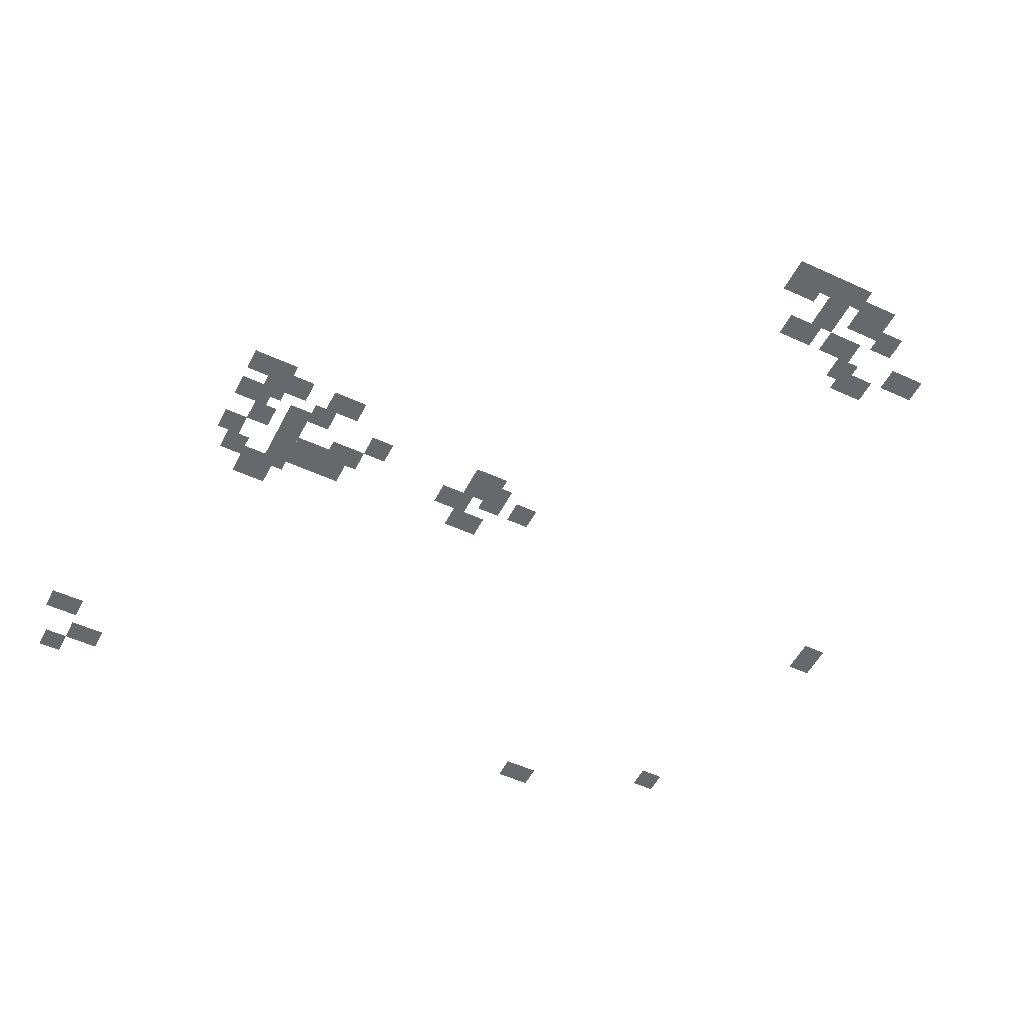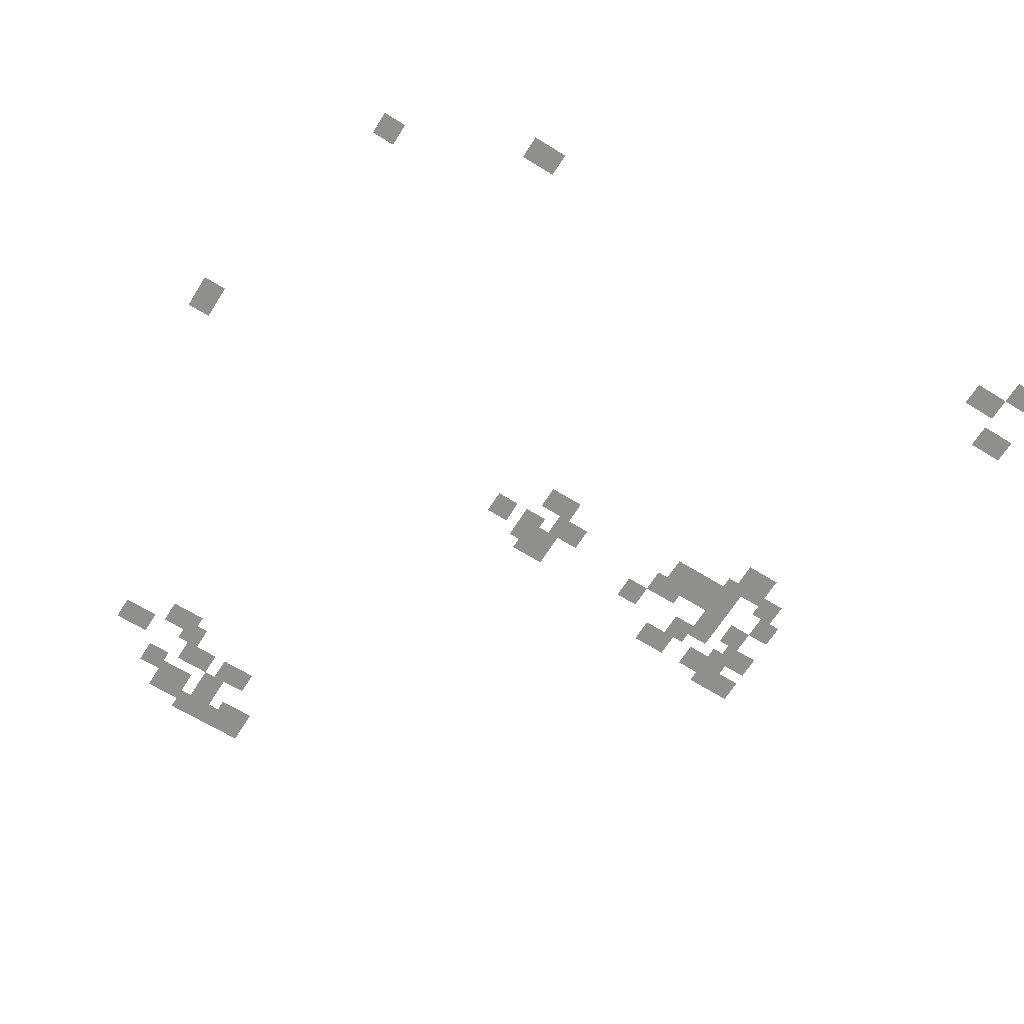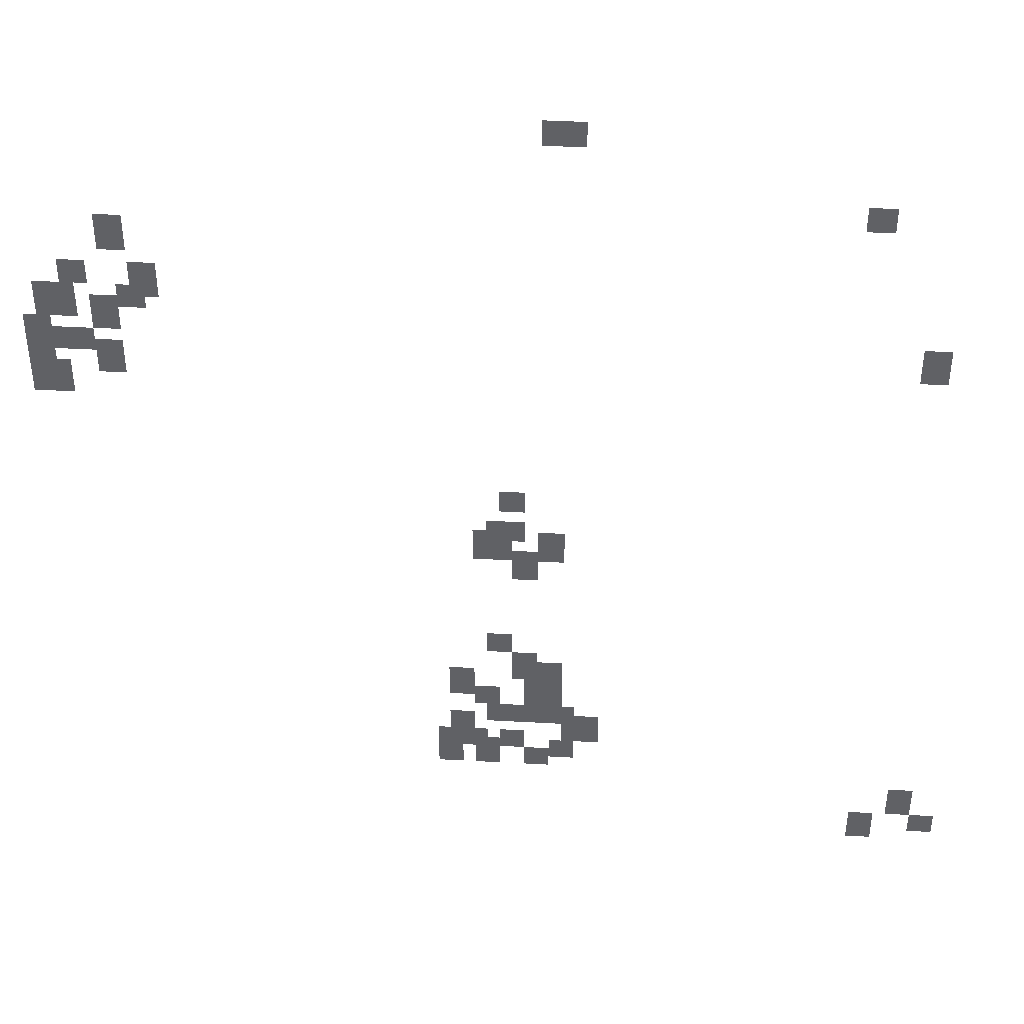
<metadata>
{"format":"obj","ext":"obj","renderer":"f3d","projection":"perspective","resolution":1024,"background":"white","views":[{"elev":-52.3,"azim":-116.5,"up":"+Y"},{"elev":-65.1,"azim":58.0,"up":"+Y"},{"elev":42.3,"azim":3.8,"up":"+Z"}]}
</metadata>
<code>
g Grass_2_Cluster184
v 167.3 -0.1338 263
v 166 -0.1338 263
v 167.3 -0.1338 263.8
v 166 -0.1338 263.8
v 176.4 -0.1338 260.4
v 175.5 -0.1338 260.4
v 176.4 -0.1338 261.2
v 175.5 -0.1338 261.2
v 153.4 -0.1338 258.6
v 152.5 -0.1338 258.6
v 153.4 -0.1338 259.9
v 152.5 -0.1338 259.9
v 152.1 -0.1338 257.3
v 151.2 -0.1338 257.3
v 152.1 -0.1338 258.2
v 151.2 -0.1338 258.2
v 154.3 -0.1338 256.9
v 153.4 -0.1338 256.9
v 154.3 -0.1338 258.2
v 153.4 -0.1338 258.2
v 153.8 -0.1338 256.5
v 153 -0.1338 256.5
v 153.8 -0.1338 257.3
v 153 -0.1338 257.3
v 151.2 -0.1338 256
v 150.4 -0.1338 256
v 151.2 -0.1338 257.3
v 150.4 -0.1338 257.3
v 151.7 -0.1338 256
v 150.8 -0.1338 256
v 151.7 -0.1338 257.3
v 150.8 -0.1338 257.3
v 153 -0.1338 255.6
v 152.1 -0.1338 255.6
v 153 -0.1338 256.9
v 152.1 -0.1338 256.9
v 150.8 -0.1338 255.2
v 149.9 -0.1338 255.2
v 150.8 -0.1338 256
v 149.9 -0.1338 256
v 178.6 -0.1338 254.7
v 177.7 -0.1338 254.7
v 178.6 -0.1338 256
v 177.7 -0.1338 256
v 152.1 -0.1338 254.7
v 150.8 -0.1338 254.7
v 152.1 -0.1338 255.6
v 150.8 -0.1338 255.6
v 153 -0.1338 254.3
v 152.1 -0.1338 254.3
v 153 -0.1338 255.2
v 152.1 -0.1338 255.2
v 150.8 -0.1338 254.3
v 149.9 -0.1338 254.3
v 150.8 -0.1338 255.2
v 149.9 -0.1338 255.2
v 153 -0.1338 253.9
v 152.1 -0.1338 253.9
v 153 -0.1338 254.7
v 152.1 -0.1338 254.7
v 151.2 -0.1338 253
v 149.9 -0.1338 253
v 151.2 -0.1338 254.3
v 149.9 -0.1338 254.3
v 165.6 -0.1338 248.6
v 164.7 -0.1338 248.6
v 165.6 -0.1338 249.5
v 164.7 -0.1338 249.5
v 165.6 -0.1338 247.3
v 164.3 -0.1338 247.3
v 165.6 -0.1338 248.2
v 164.3 -0.1338 248.2
v 166.9 -0.1338 246.5
v 166 -0.1338 246.5
v 166.9 -0.1338 247.8
v 166 -0.1338 247.8
v 165.1 -0.1338 246.5
v 163.8 -0.1338 246.5
v 165.1 -0.1338 247.8
v 163.8 -0.1338 247.8
v 166 -0.1338 245.6
v 165.1 -0.1338 245.6
v 166 -0.1338 246.9
v 165.1 -0.1338 246.9
v 165.1 -0.1338 242.1
v 164.3 -0.1338 242.1
v 165.1 -0.1338 243
v 164.3 -0.1338 243
v 166 -0.1338 240.8
v 165.1 -0.1338 240.8
v 166 -0.1338 242.1
v 165.1 -0.1338 242.1
v 166.9 -0.1338 240.4
v 166 -0.1338 240.4
v 166.9 -0.1338 241.7
v 166 -0.1338 241.7
v 163.8 -0.1338 240
v 162.9 -0.1338 240
v 163.8 -0.1338 241.3
v 162.9 -0.1338 241.3
v 166.9 -0.1338 239.5
v 165.6 -0.1338 239.5
v 166.9 -0.1338 240.8
v 165.6 -0.1338 240.8
v 164.7 -0.1338 239.5
v 163.8 -0.1338 239.5
v 164.7 -0.1338 240.4
v 163.8 -0.1338 240.4
v 165.6 -0.1338 238.7
v 164.3 -0.1338 238.7
v 165.6 -0.1338 239.5
v 164.3 -0.1338 239.5
v 166 -0.1338 238.7
v 165.1 -0.1338 238.7
v 166 -0.1338 239.5
v 165.1 -0.1338 239.5
v 167.3 -0.1338 238.7
v 166 -0.1338 238.7
v 167.3 -0.1338 239.5
v 166 -0.1338 239.5
v 163.8 -0.1338 238.2
v 162.9 -0.1338 238.2
v 163.8 -0.1338 239.1
v 162.9 -0.1338 239.1
v 168.2 -0.1338 237.8
v 166.9 -0.1338 237.8
v 168.2 -0.1338 239.1
v 166.9 -0.1338 239.1
v 164.3 -0.1338 237.4
v 163.4 -0.1338 237.4
v 164.3 -0.1338 238.2
v 163.4 -0.1338 238.2
v 165.6 -0.1338 237.4
v 164.7 -0.1338 237.4
v 165.6 -0.1338 238.2
v 164.7 -0.1338 238.2
v 163.4 -0.1338 236.9
v 162.5 -0.1338 236.9
v 163.4 -0.1338 238.2
v 162.5 -0.1338 238.2
v 167.3 -0.1338 236.9
v 166.4 -0.1338 236.9
v 167.3 -0.1338 237.8
v 166.4 -0.1338 237.8
v 164.7 -0.1338 236.5
v 163.8 -0.1338 236.5
v 164.7 -0.1338 237.8
v 163.8 -0.1338 237.8
v 166.4 -0.1338 236.5
v 165.6 -0.1338 236.5
v 166.4 -0.1338 237.4
v 165.6 -0.1338 237.4
v 163.4 -0.1338 236.5
v 162.5 -0.1338 236.5
v 163.4 -0.1338 237.4
v 162.5 -0.1338 237.4
v 179.4 -0.1338 234.8
v 178.6 -0.1338 234.8
v 179.4 -0.1338 236.1
v 178.6 -0.1338 236.1
v 180.3 -0.1338 233.9
v 179.4 -0.1338 233.9
v 180.3 -0.1338 234.8
v 179.4 -0.1338 234.8
v 178.1 -0.1338 233.5
v 177.3 -0.1338 233.5
v 178.1 -0.1338 234.8
v 177.3 -0.1338 234.8
g Grass_2_Cluster184_0
f 2 3 1
f 2 4 3
f 6 7 5
f 6 8 7
f 10 11 9
f 10 12 11
f 14 15 13
f 14 16 15
f 18 19 17
f 18 20 19
f 22 23 21
f 22 24 23
f 26 27 25
f 26 28 27
f 30 31 29
f 30 32 31
f 34 35 33
f 34 36 35
f 38 39 37
f 38 40 39
f 42 43 41
f 42 44 43
f 46 47 45
f 46 48 47
f 50 51 49
f 50 52 51
f 54 55 53
f 54 56 55
f 58 59 57
f 58 60 59
f 62 63 61
f 62 64 63
f 66 67 65
f 66 68 67
f 70 71 69
f 70 72 71
f 74 75 73
f 74 76 75
f 78 79 77
f 78 80 79
f 82 83 81
f 82 84 83
f 86 87 85
f 86 88 87
f 90 91 89
f 90 92 91
f 94 95 93
f 94 96 95
f 98 99 97
f 98 100 99
f 102 103 101
f 102 104 103
f 106 107 105
f 106 108 107
f 110 111 109
f 110 112 111
f 114 115 113
f 114 116 115
f 118 119 117
f 118 120 119
f 122 123 121
f 122 124 123
f 126 127 125
f 126 128 127
f 130 131 129
f 130 132 131
f 134 135 133
f 134 136 135
f 138 139 137
f 138 140 139
f 142 143 141
f 142 144 143
f 146 147 145
f 146 148 147
f 150 151 149
f 150 152 151
f 154 155 153
f 154 156 155
f 158 159 157
f 158 160 159
f 162 163 161
f 162 164 163
f 166 167 165
f 166 168 167

</code>
